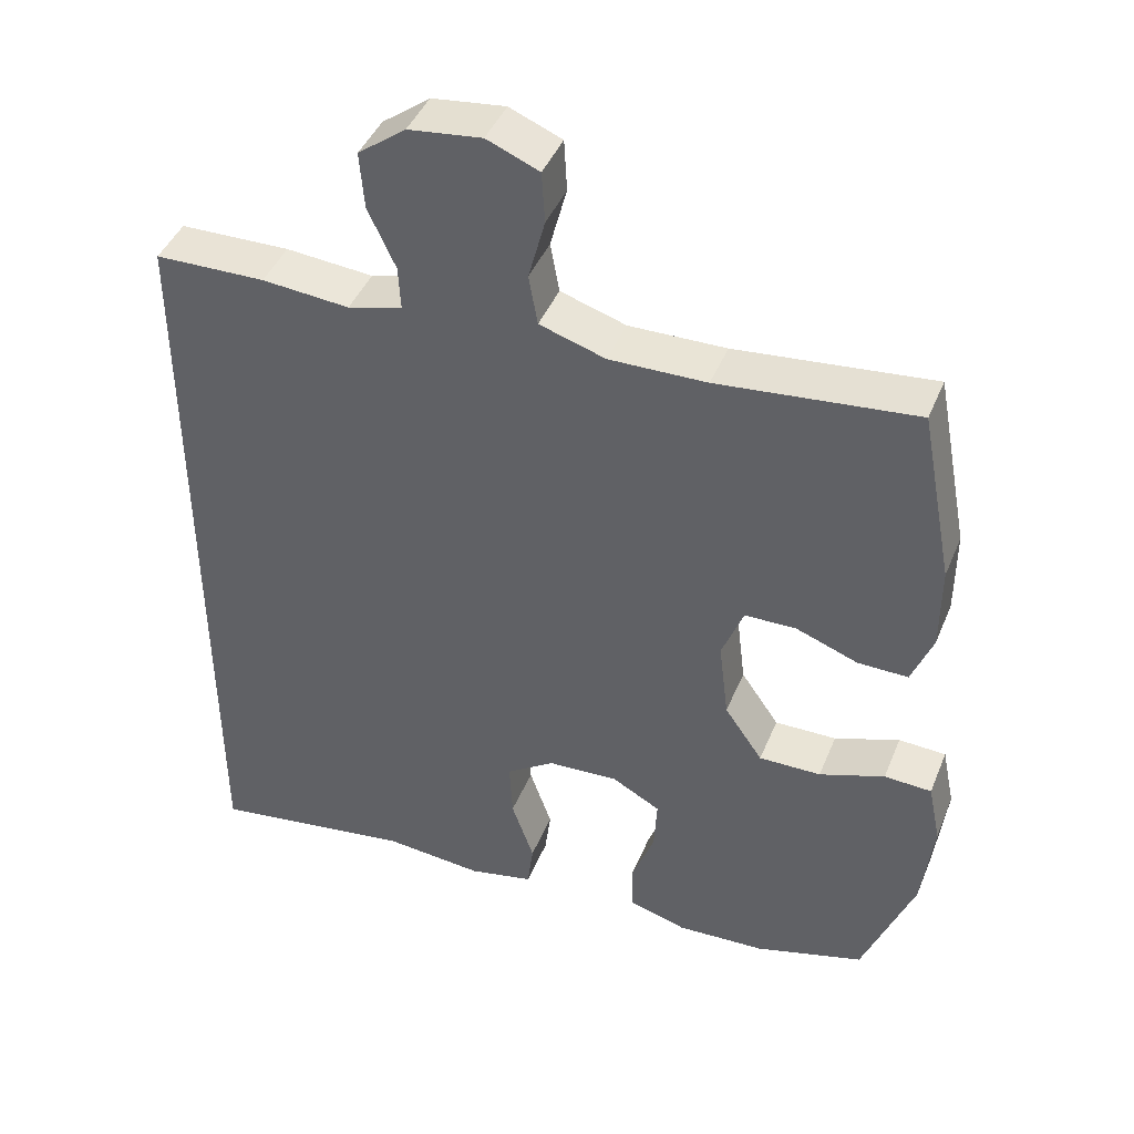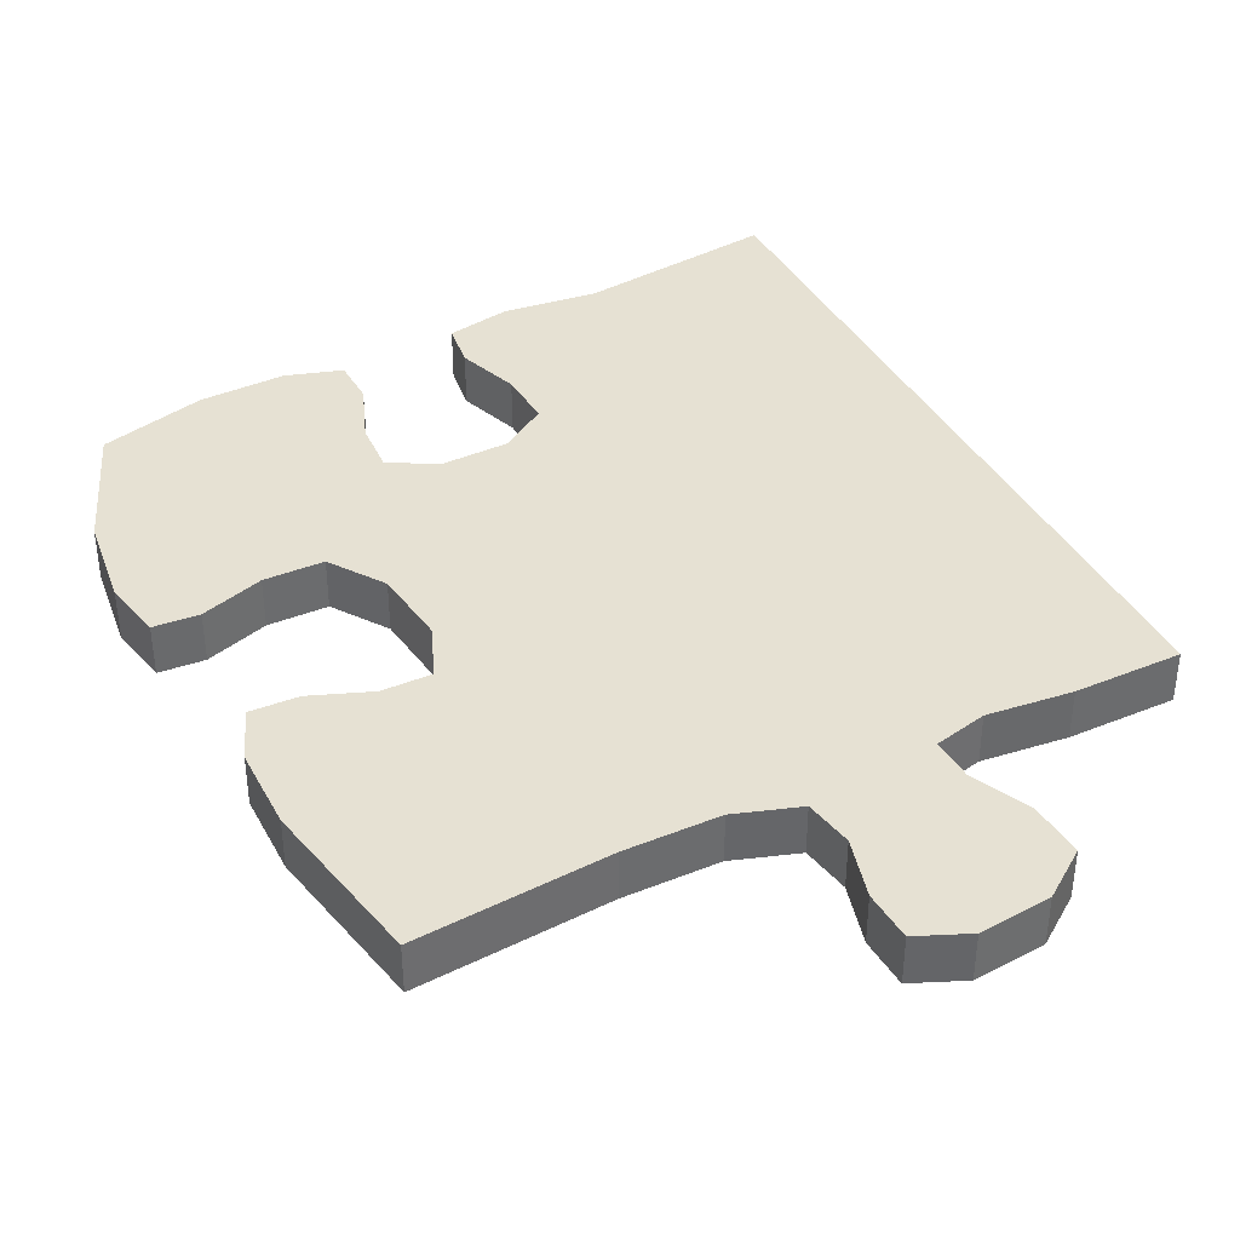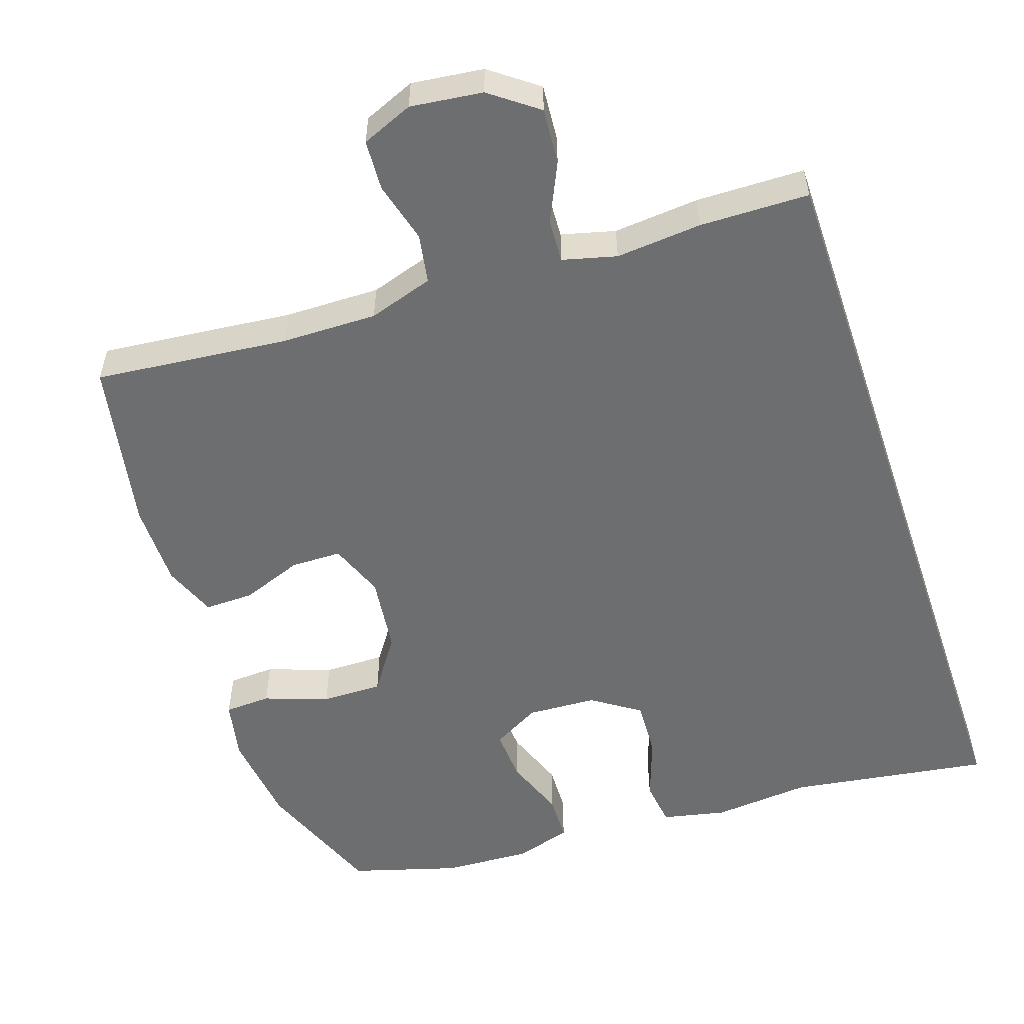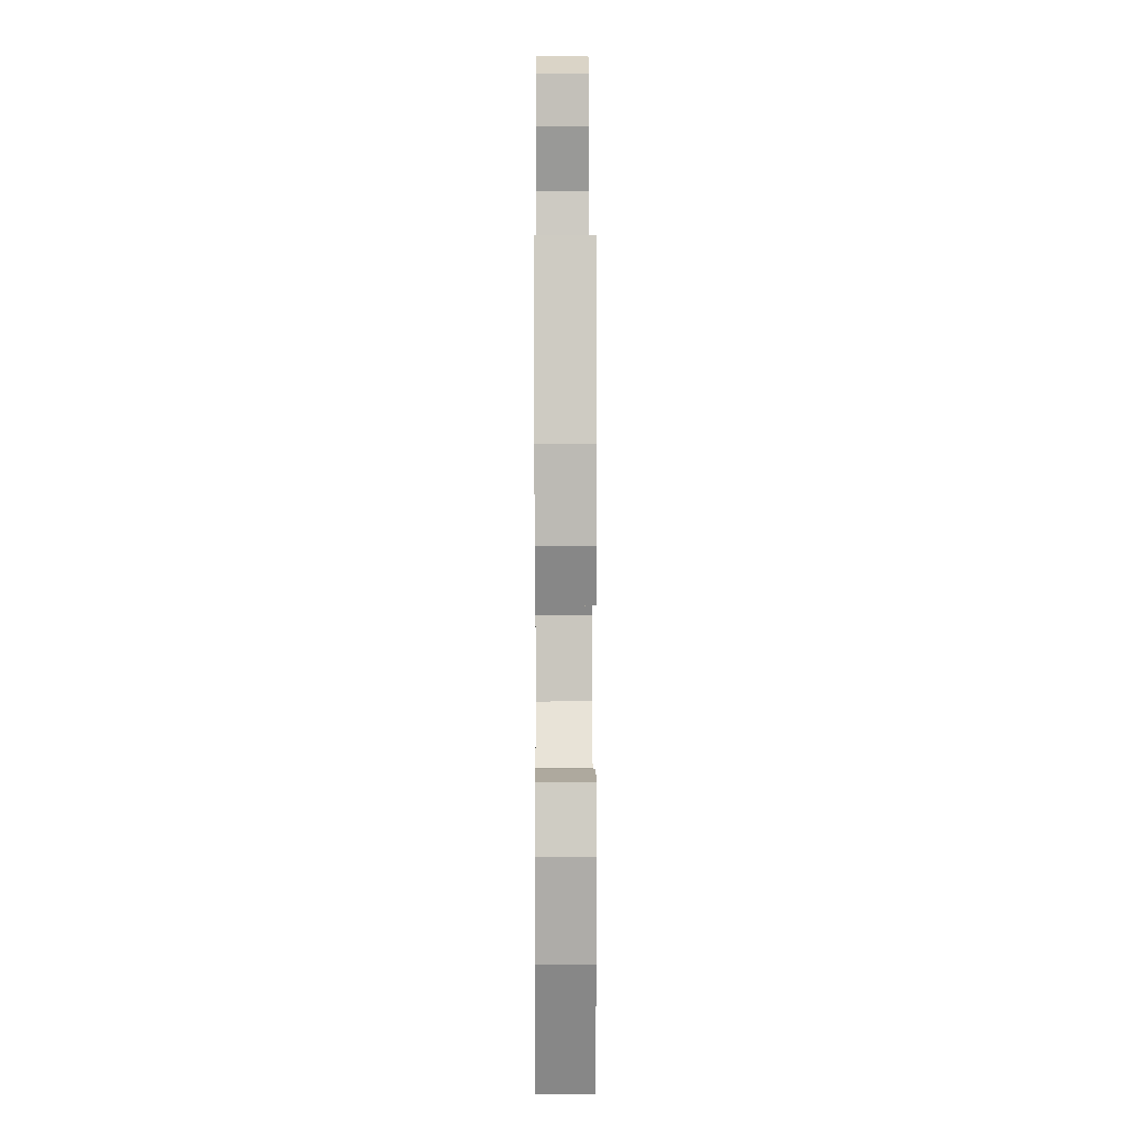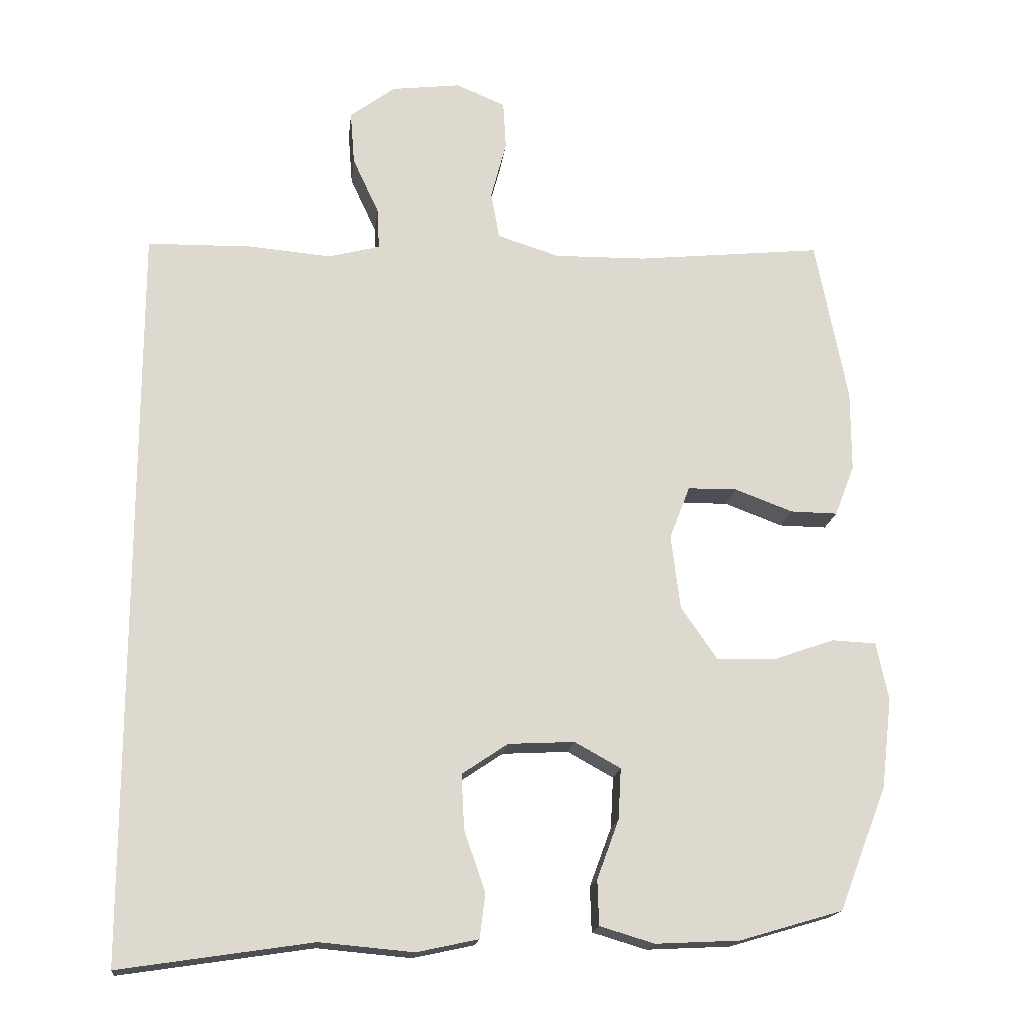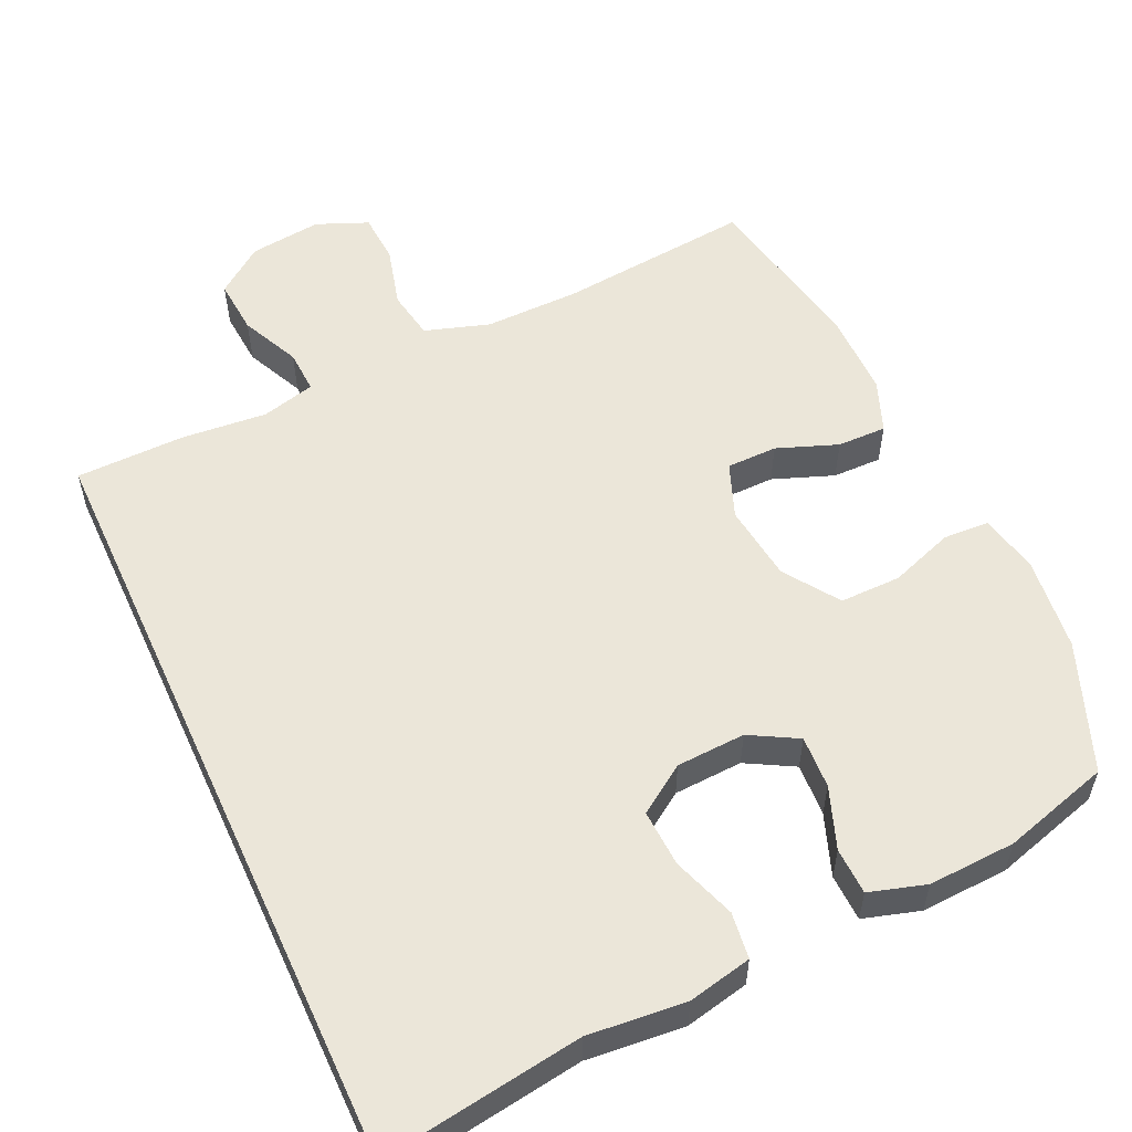
<metadata>
{"format":"obj","ext":"obj","renderer":"f3d","projection":"perspective","resolution":1024,"background":"white","views":[{"elev":43.3,"azim":-158.6,"up":"+Z"},{"elev":38.7,"azim":-26.0,"up":"+Y"},{"elev":-54.3,"azim":18.7,"up":"+Y"},{"elev":6.4,"azim":-90.4,"up":"+Z"},{"elev":-17.5,"azim":173.5,"up":"+Z"},{"elev":55.5,"azim":155.3,"up":"+Y"}]}
</metadata>
<code>
v -0.5 0.07 -0.5
v -0.568 0.07 -0.325
v -0.583 0.07 -0.197
v -0.566 0.07 -0.115
v -0.503 0.07 -0.112
v -0.416 0.07 -0.143
v -0.333 0.07 -0.144
v -0.282 0.07 -0.07
v -0.269 0.07 0.036
v -0.298 0.07 0.111
v -0.367 0.07 0.112
v -0.45 0.07 0.081
v -0.517 0.07 0.08
v -0.545 0.07 0.152
v -0.545 0.07 0.267
v -0.5 0.07 0.5
v -0.236 0.07 0.473
v -0.106 0.07 0.471
v -0.018 0.07 0.499
v -0.006 0.07 0.566
v -0.028 0.07 0.649
v -0.024 0.07 0.718
v 0.046 0.07 0.747
v 0.144 0.07 0.735
v 0.208 0.07 0.687
v 0.202 0.07 0.611
v 0.165 0.07 0.531
v 0.162 0.07 0.472
v 0.235 0.07 0.453
v 0.352 0.07 0.463
v 0.5 0.07 0.46
v 0.5 0.07 -0.594
v 0.227 0.07 -0.553
v 0.094 0.07 -0.565
v 0.007 0.07 -0.546
v -0.001 0.07 -0.483
v 0.029 0.07 -0.397
v 0.033 0.07 -0.319
v -0.032 0.07 -0.275
v -0.126 0.07 -0.27
v -0.191 0.07 -0.306
v -0.187 0.07 -0.378
v -0.156 0.07 -0.462
v -0.158 0.07 -0.526
v -0.235 0.07 -0.549
v -0.354 0.07 -0.543
v -0.5 0 -0.5
v -0.568 0 -0.325
v -0.583 0 -0.197
v -0.566 0 -0.115
v -0.503 0 -0.112
v -0.416 0 -0.143
v -0.333 0 -0.144
v -0.282 0 -0.07
v -0.269 0 0.036
v -0.298 0 0.111
v -0.367 0 0.112
v -0.45 0 0.081
v -0.517 0 0.08
v -0.545 0 0.152
v -0.545 0 0.267
v -0.5 0 0.5
v -0.236 0 0.473
v -0.106 0 0.471
v -0.018 0 0.499
v -0.006 0 0.566
v -0.028 0 0.649
v -0.024 0 0.718
v 0.046 0 0.747
v 0.144 0 0.735
v 0.208 0 0.687
v 0.202 0 0.611
v 0.165 0 0.531
v 0.162 0 0.472
v 0.235 0 0.453
v 0.352 0 0.463
v 0.5 0 0.46
v 0.5 0 -0.594
v 0.227 0 -0.553
v 0.094 0 -0.565
v 0.007 0 -0.546
v -0.001 0 -0.483
v 0.029 0 -0.397
v 0.033 0 -0.319
v -0.032 0 -0.275
v -0.126 0 -0.27
v -0.191 0 -0.306
v -0.187 0 -0.378
v -0.156 0 -0.462
v -0.158 0 -0.526
v -0.235 0 -0.549
v -0.354 0 -0.543
f 42 43 44 45
f 41 42 45 46
f 34 35 36 37
f 33 34 37 38
f 32 33 38
f 29 30 31 32
f 28 29 32 38
f 27 28 38 39
f 25 26 27
f 24 25 27
f 20 21 22 23
f 19 20 23 24
f 14 15 16 17
f 14 17 18
f 11 12 13 14
f 10 11 14 18
f 9 10 18 19
f 3 4 5 6
f 3 6 7
f 2 3 7
f 41 46 1 2
f 40 41 2 7
f 39 40 7 8
f 19 24 27 39
f 8 9 19 39
f 91 90 89 88
f 92 91 88 87
f 83 82 81 80
f 84 83 80 79
f 84 79 78
f 78 77 76 75
f 84 78 75 74
f 85 84 74 73
f 73 72 71
f 73 71 70
f 69 68 67 66
f 70 69 66 65
f 63 62 61 60
f 64 63 60
f 60 59 58 57
f 64 60 57 56
f 65 64 56 55
f 52 51 50 49
f 53 52 49
f 53 49 48
f 48 47 92 87
f 53 48 87 86
f 54 53 86 85
f 85 73 70 65
f 85 65 55 54
f 1 47 48 2
f 2 48 49 3
f 3 49 50 4
f 4 50 51 5
f 5 51 52 6
f 6 52 53 7
f 7 53 54 8
f 8 54 55 9
f 9 55 56 10
f 10 56 57 11
f 11 57 58 12
f 12 58 59 13
f 13 59 60 14
f 14 60 61 15
f 15 61 62 16
f 16 62 63 17
f 17 63 64 18
f 18 64 65 19
f 19 65 66 20
f 20 66 67 21
f 21 67 68 22
f 22 68 69 23
f 23 69 70 24
f 24 70 71 25
f 25 71 72 26
f 26 72 73 27
f 27 73 74 28
f 28 74 75 29
f 29 75 76 30
f 30 76 77 31
f 31 77 78 32
f 32 78 79 33
f 33 79 80 34
f 34 80 81 35
f 35 81 82 36
f 36 82 83 37
f 37 83 84 38
f 38 84 85 39
f 39 85 86 40
f 40 86 87 41
f 41 87 88 42
f 42 88 89 43
f 43 89 90 44
f 44 90 91 45
f 45 91 92 46
f 46 92 47 1

</code>
